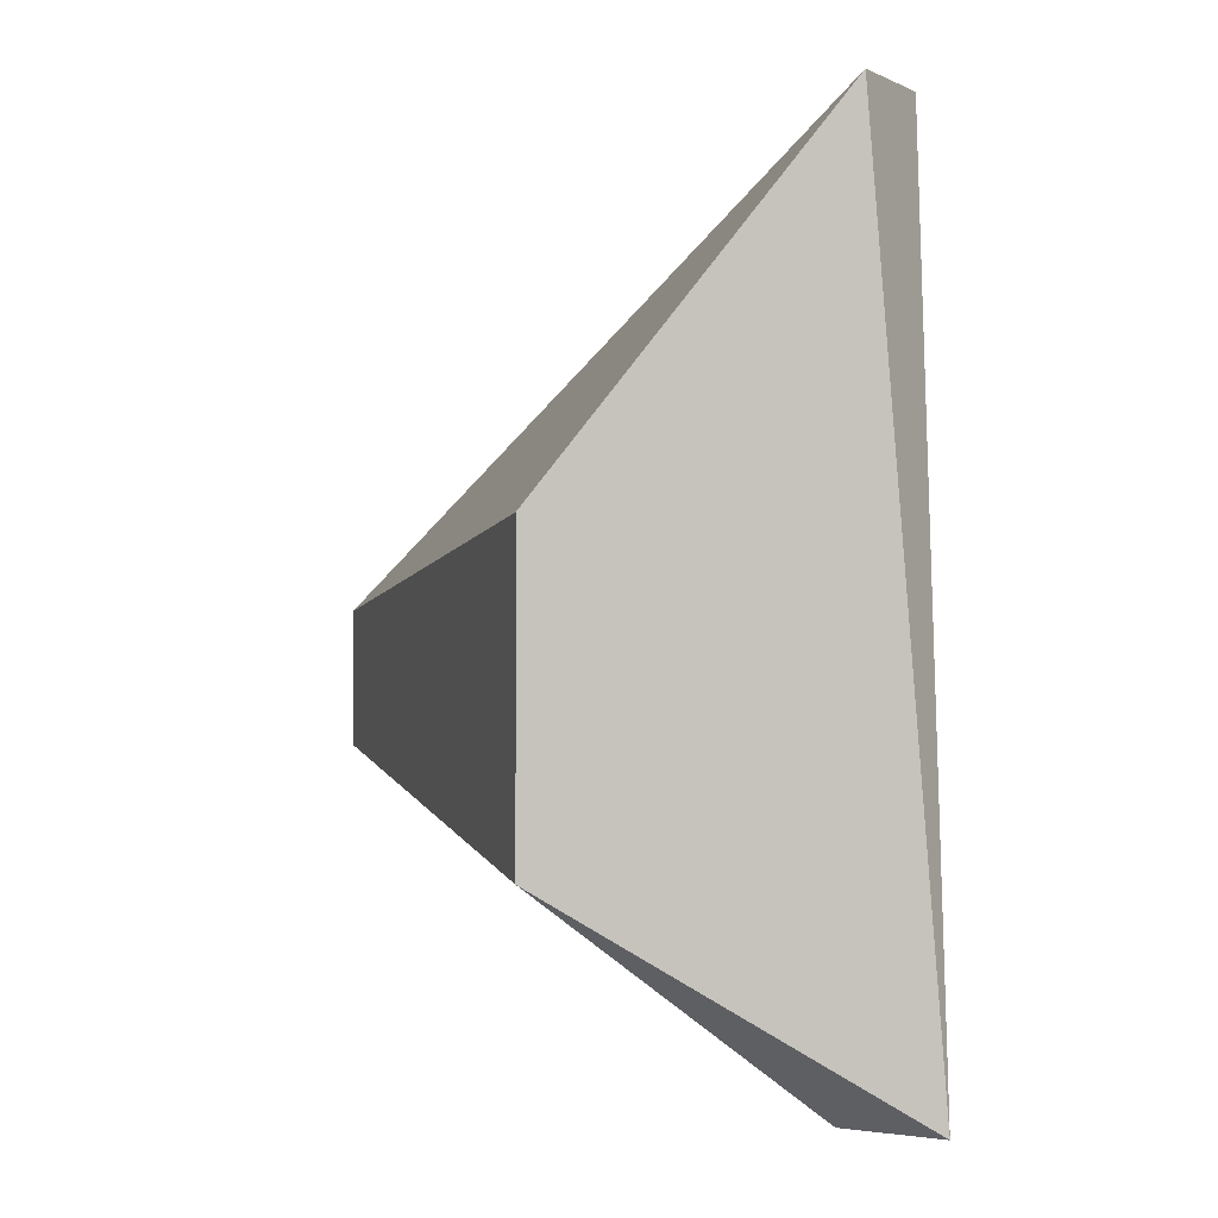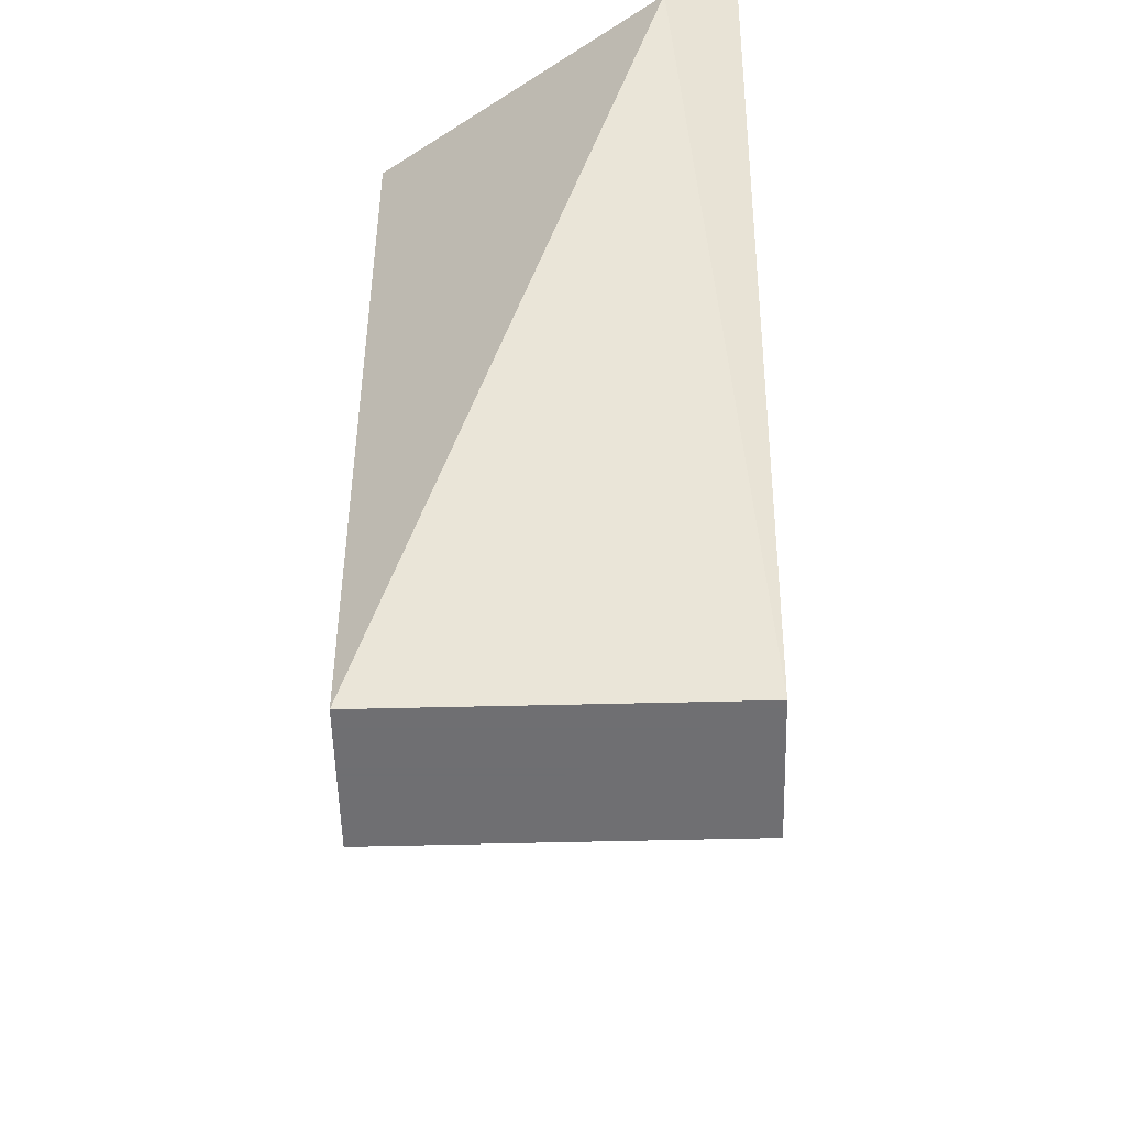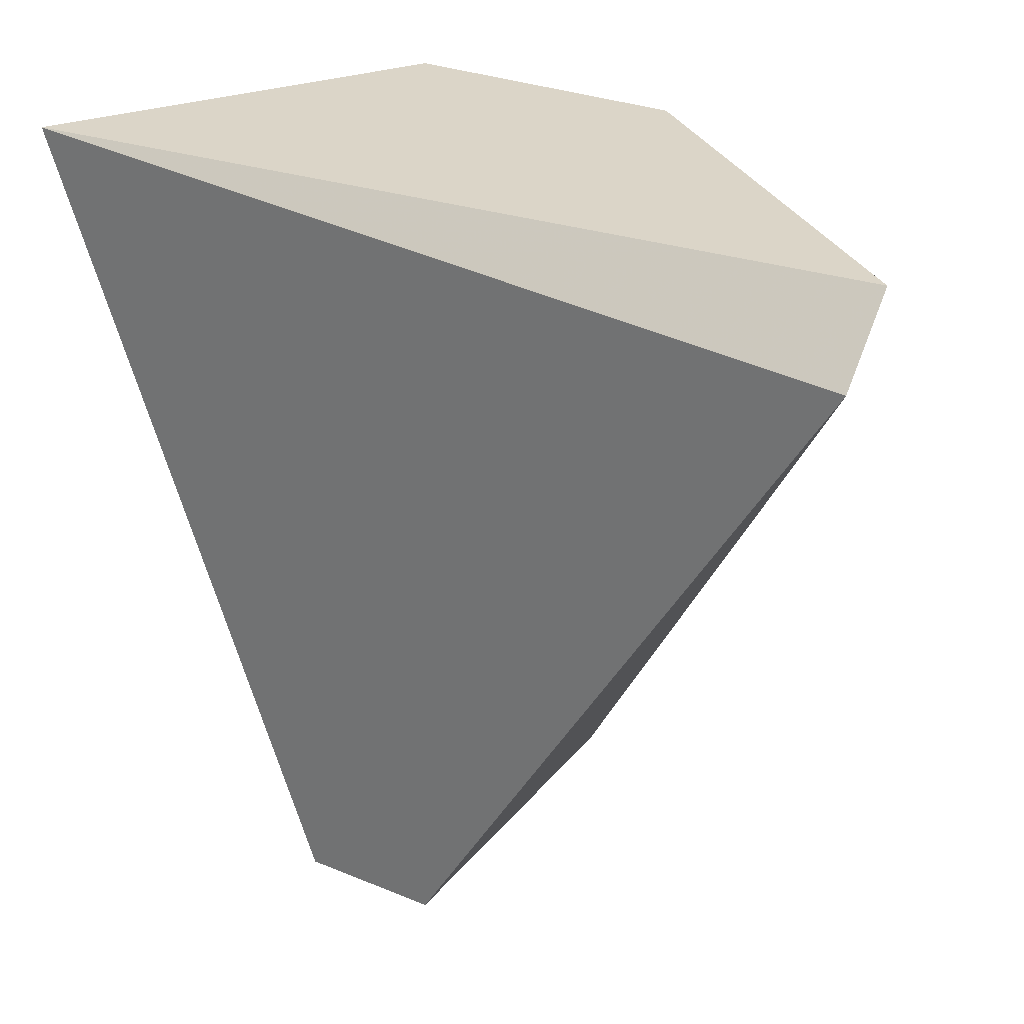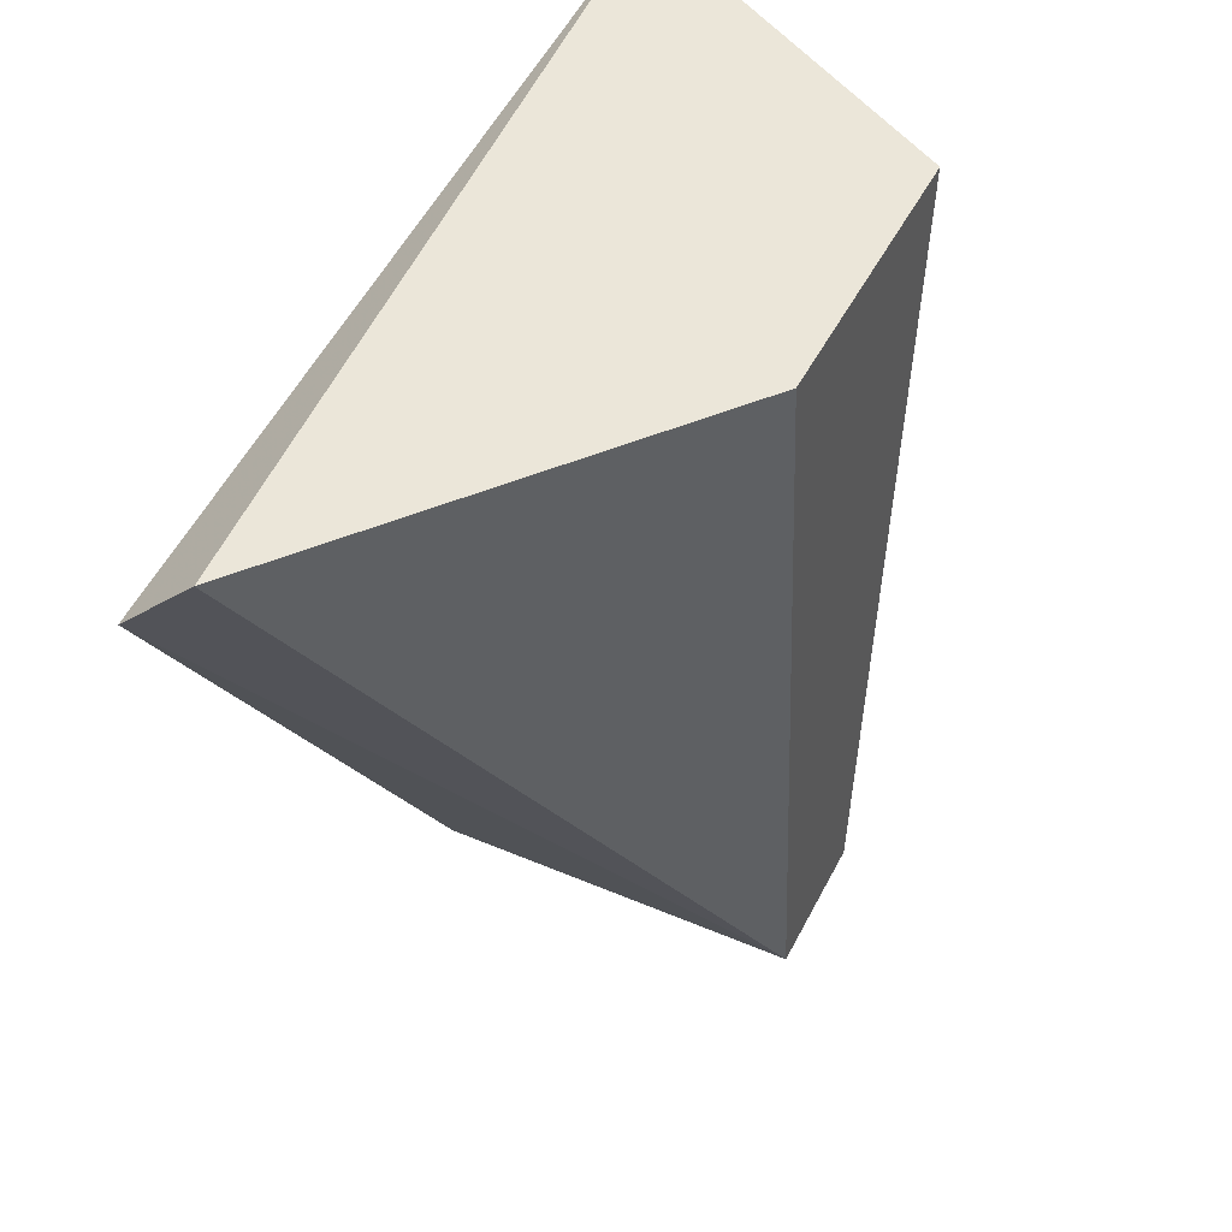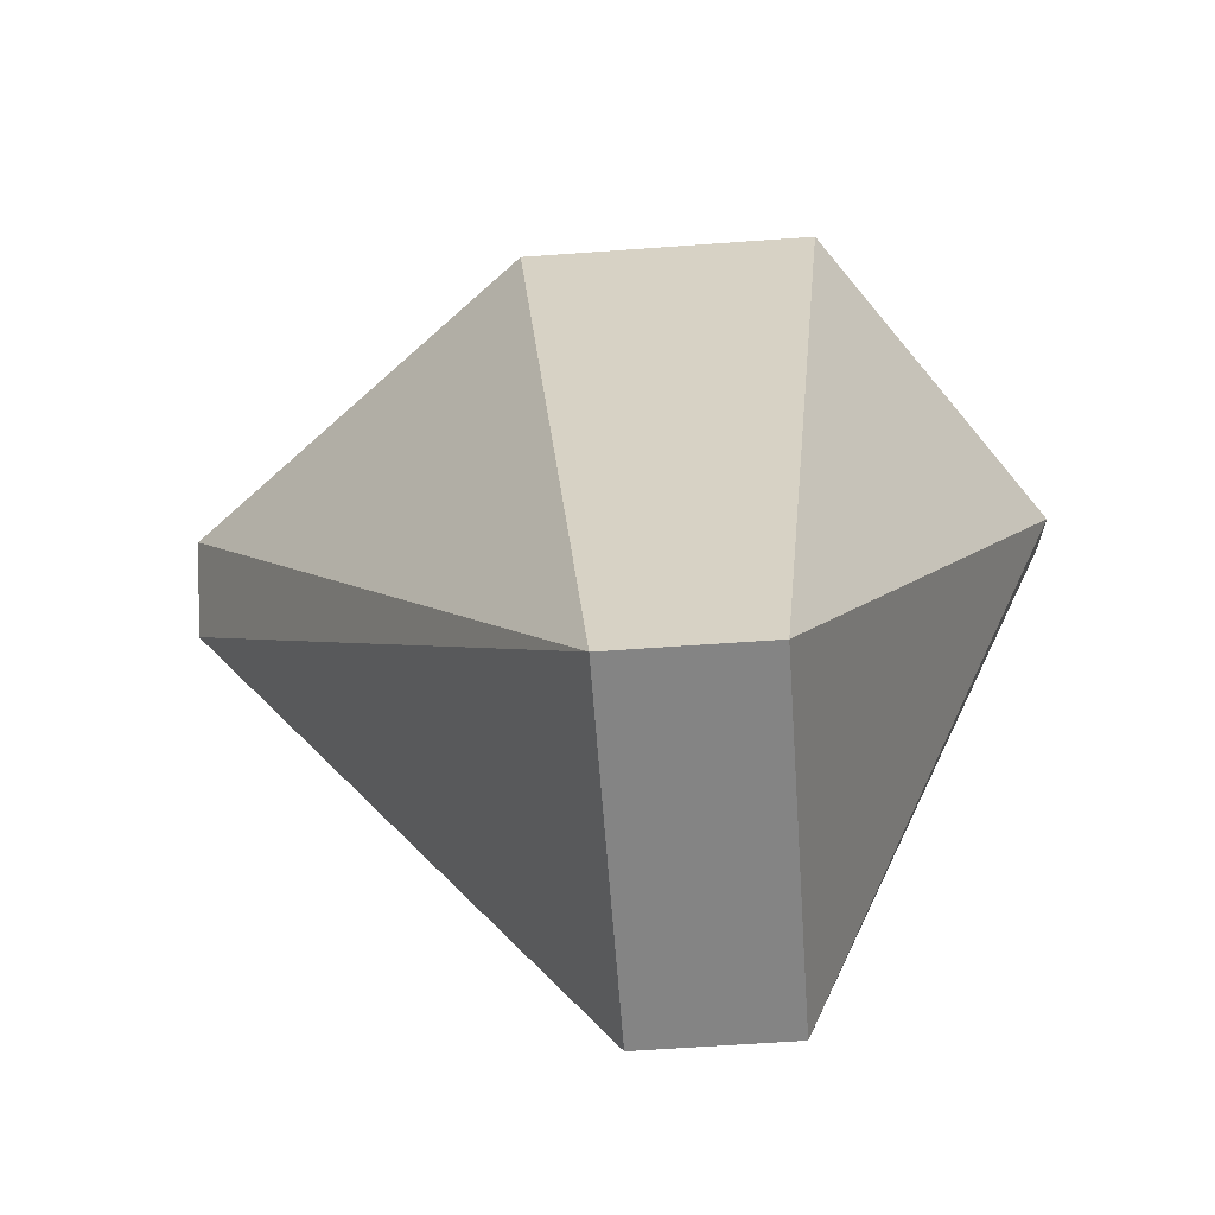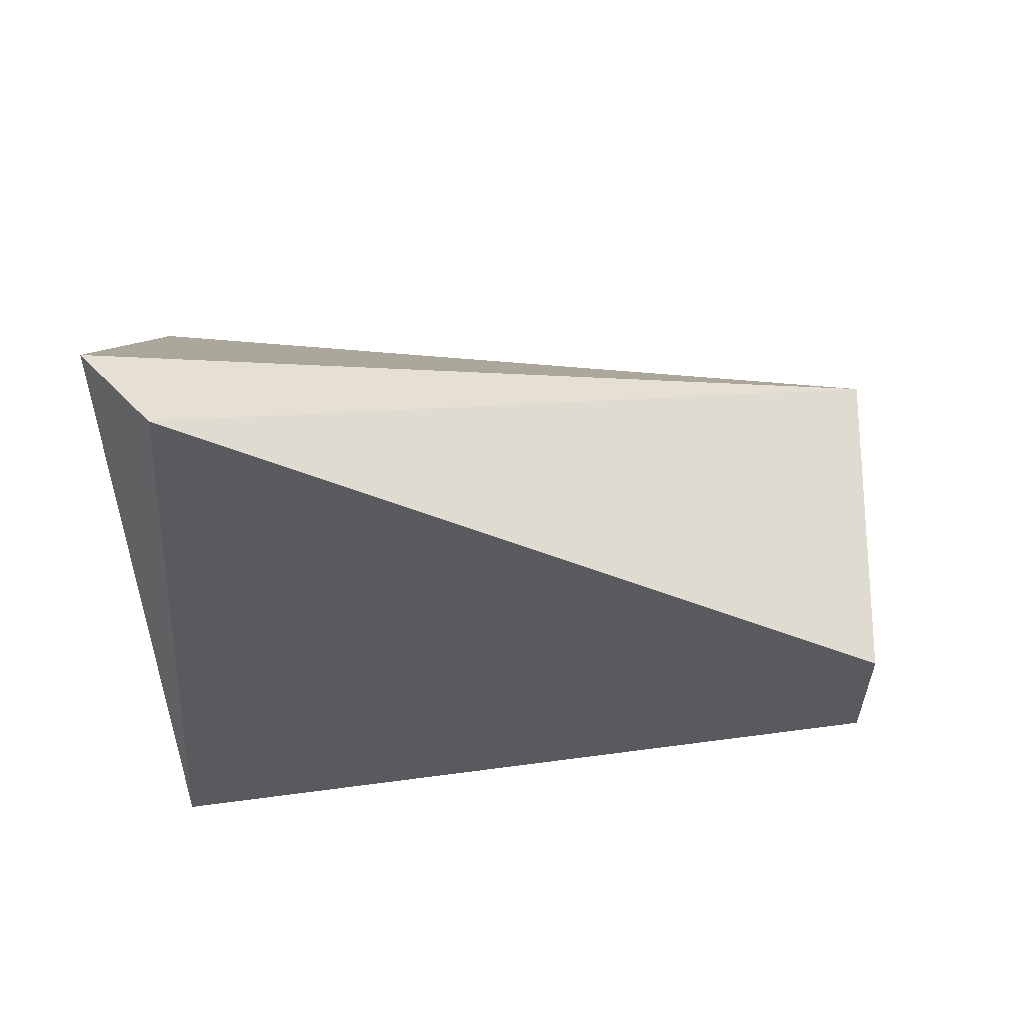
<metadata>
{"format":"obj","ext":"obj","renderer":"f3d","projection":"perspective","resolution":1024,"background":"white","views":[{"elev":-0.4,"azim":165.1,"up":"+Z"},{"elev":-54.7,"azim":-178.5,"up":"+Y"},{"elev":29.5,"azim":-58.9,"up":"+Y"},{"elev":47.0,"azim":25.8,"up":"+Y"},{"elev":-61.4,"azim":94.2,"up":"+Y"},{"elev":58.3,"azim":-88.3,"up":"+Z"}]}
</metadata>
<code>
v 0.001974 0.03279 -0.0301
v 0.001974 0.03144 -0.04623
v 0.007349 0.03279 -0.03682
v 0.007349 0.03279 -0.0422
v 0.007349 0.018 -0.04085
v 0.007349 0.018 -0.03816
v 0.000629 0.03279 -0.04623
v 0.000629 0.018 -0.04085
v 0.000629 0.018 -0.03816
v 0.000629 0.03144 -0.0301
f 4 5 2
f 7 1 4
f 5 4 6
f 8 5 6
f 6 1 10
f 7 8 10
f 1 7 10
f 4 1 3
f 6 4 3
f 1 6 3
f 8 6 9
f 6 10 9
f 10 8 9
f 5 8 2
f 8 7 2
f 7 4 2

</code>
